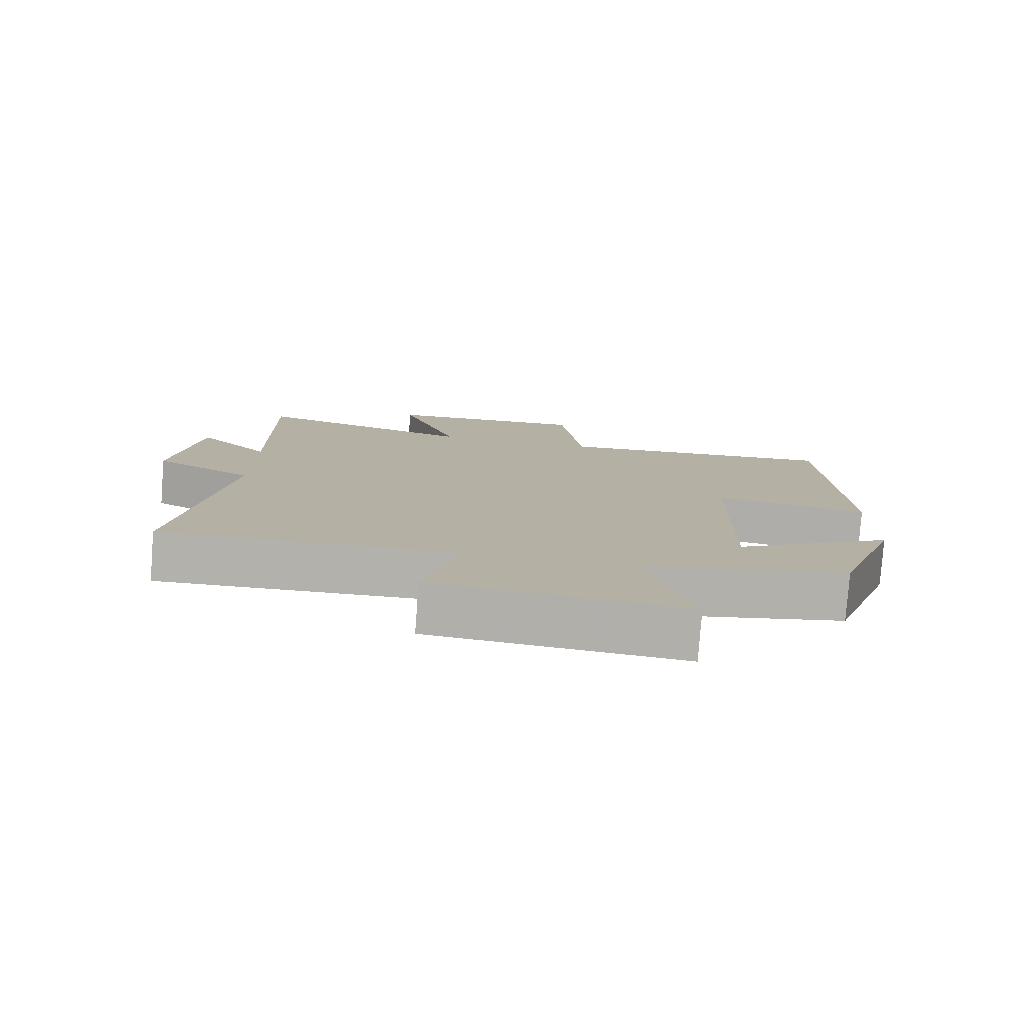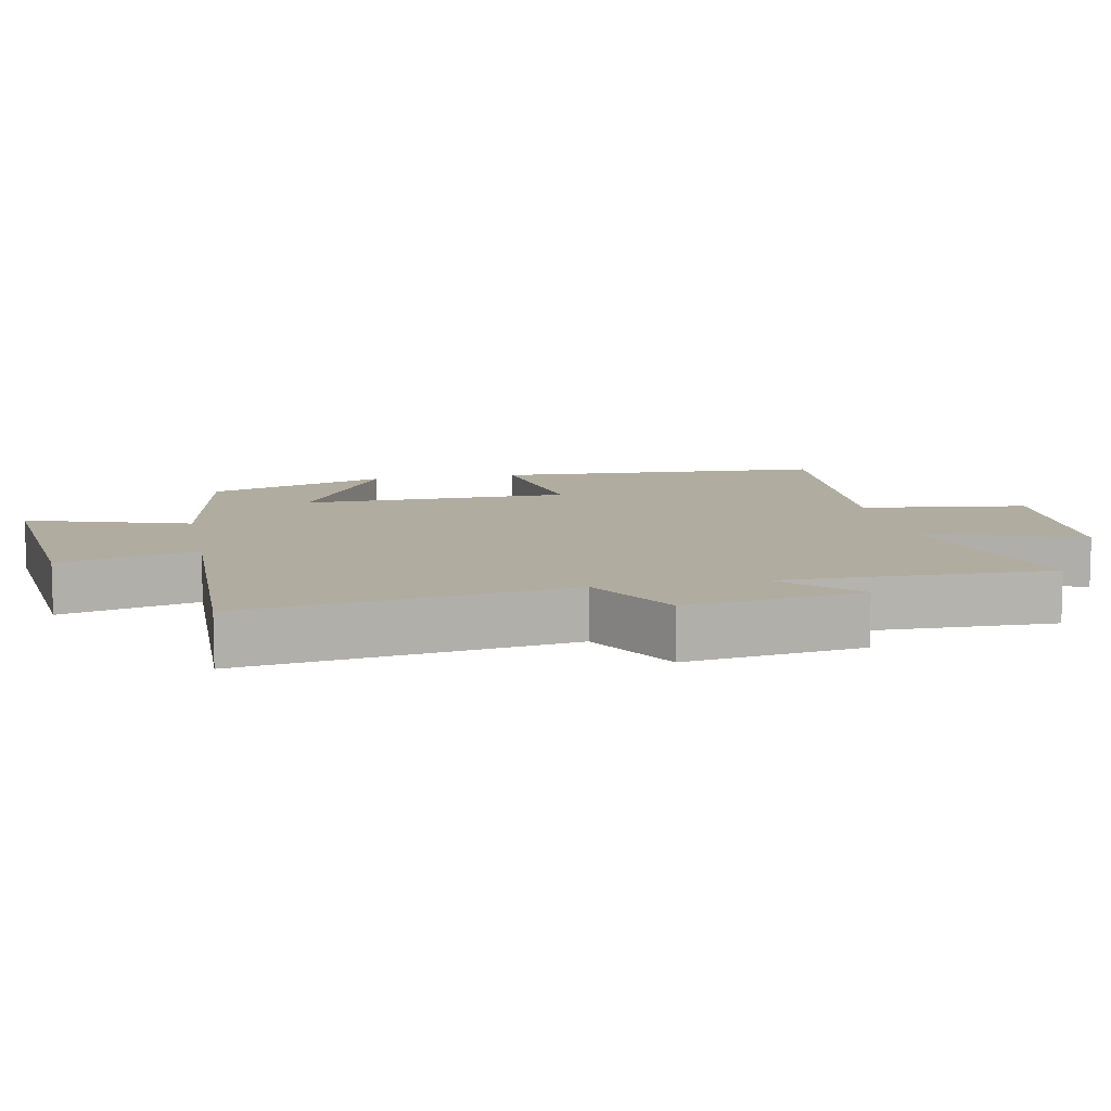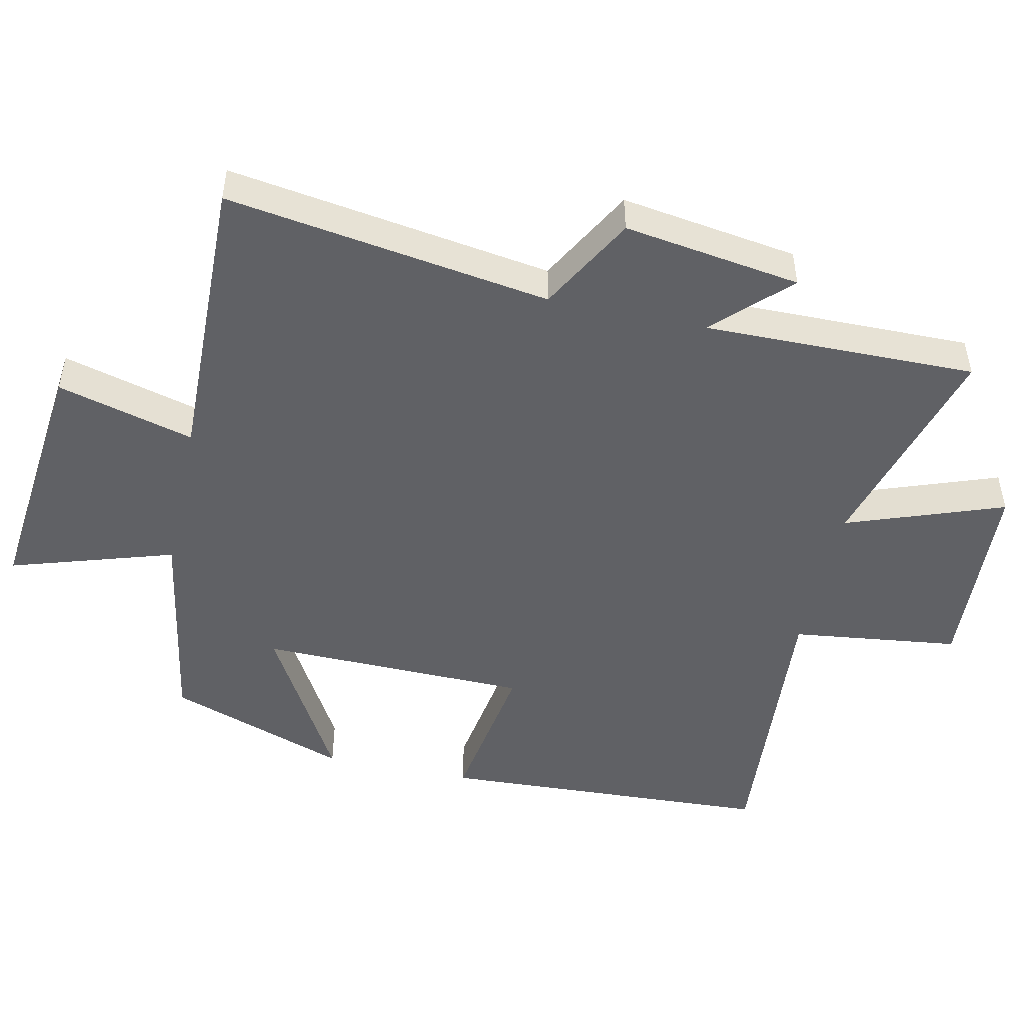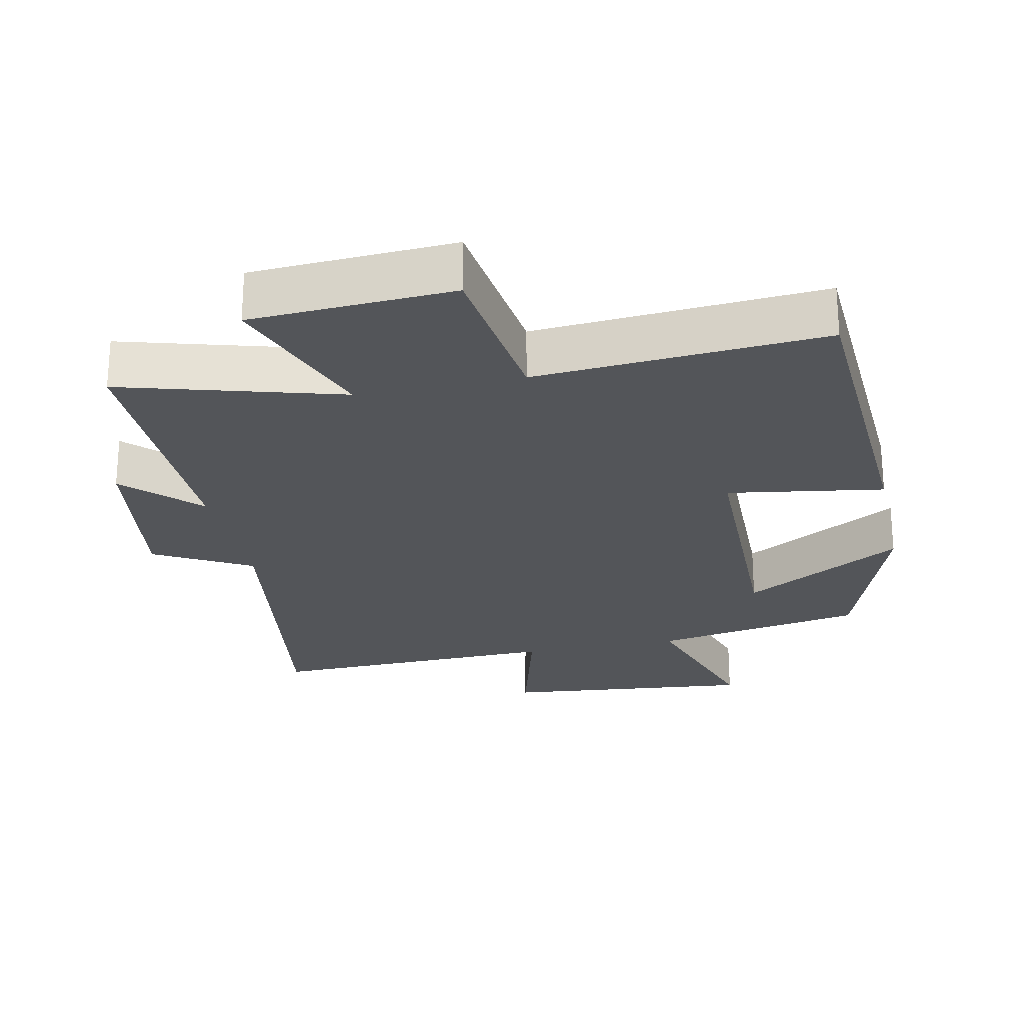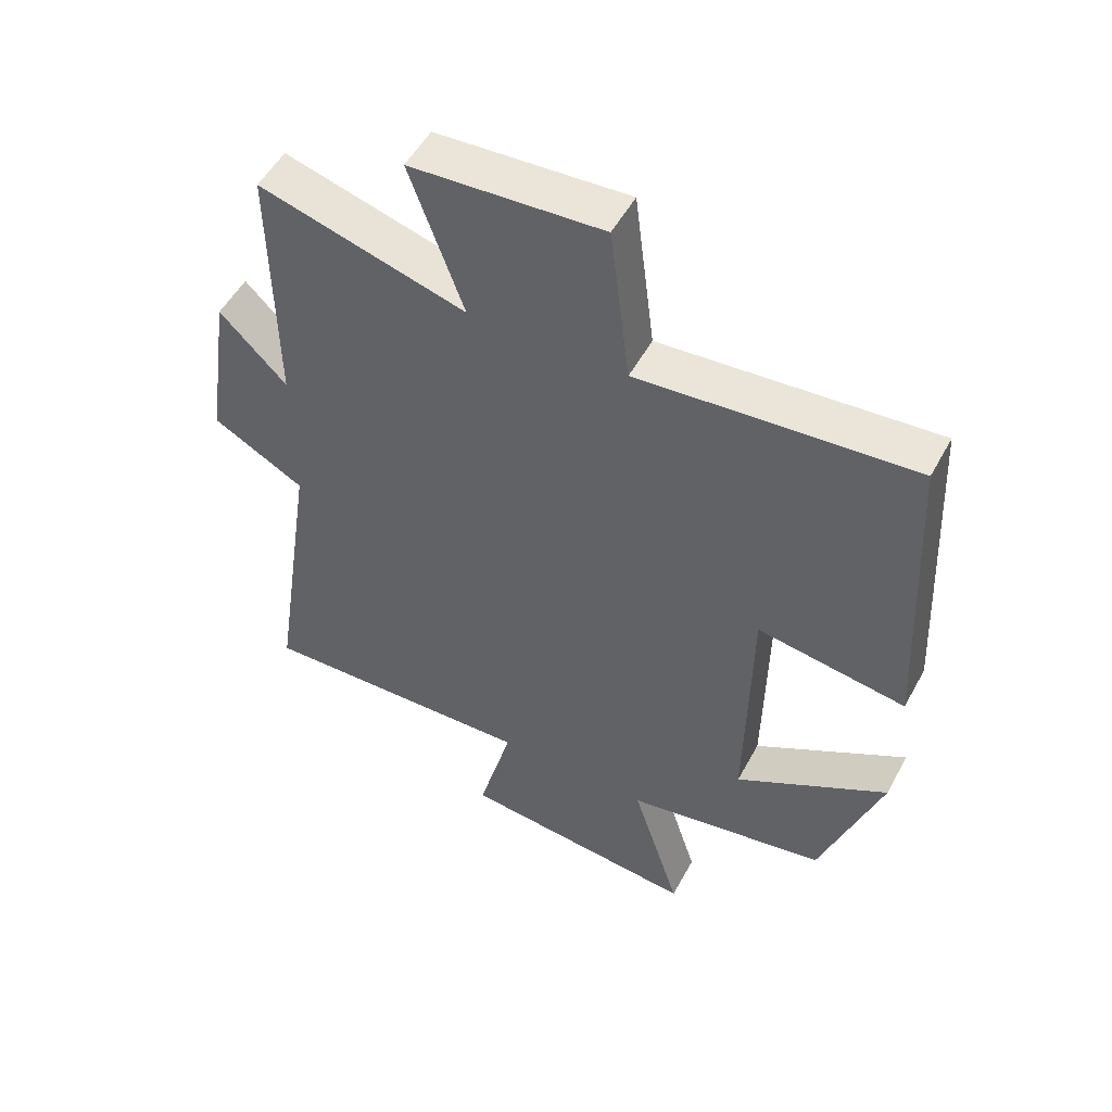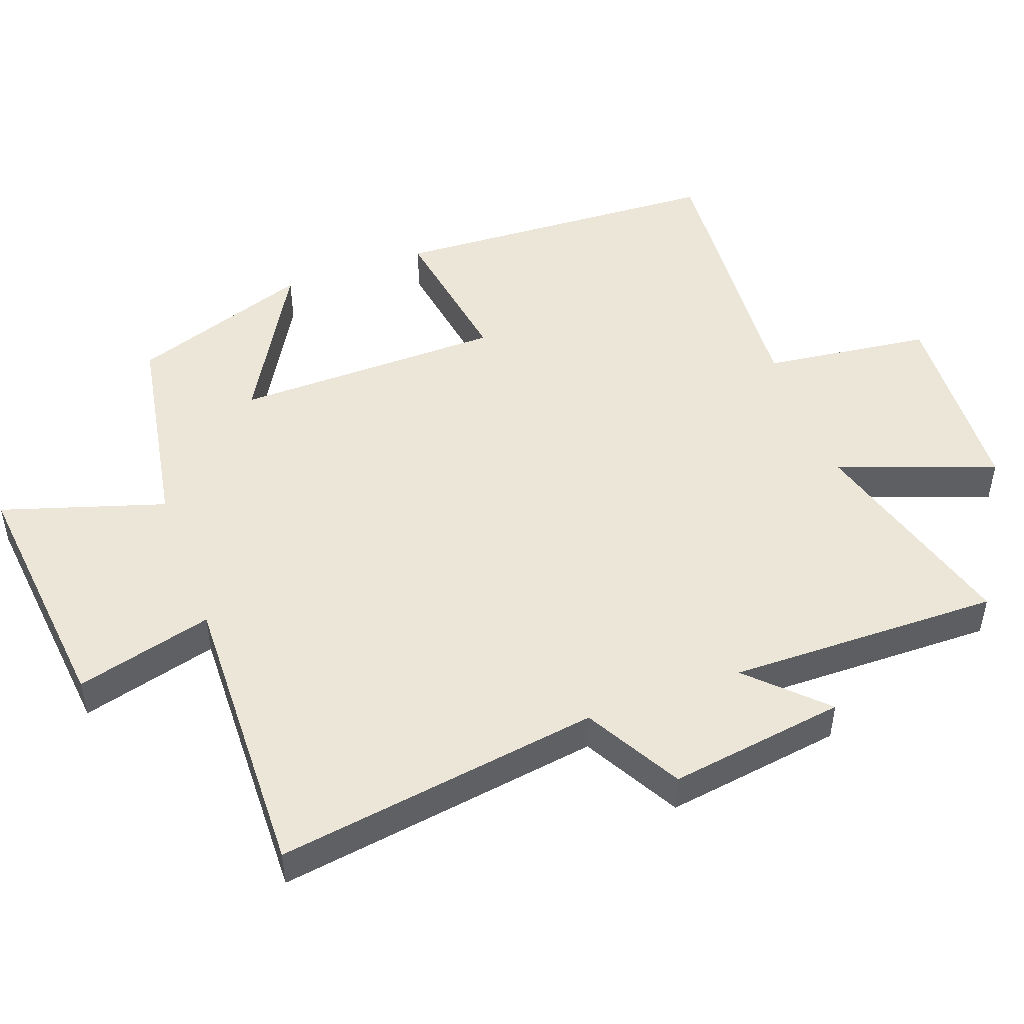
<metadata>
{"format":"obj","ext":"obj","renderer":"f3d","projection":"perspective","resolution":1024,"background":"white","views":[{"elev":-79.0,"azim":-4.3,"up":"+Z"},{"elev":9.9,"azim":-101.1,"up":"+Y"},{"elev":-49.0,"azim":-102.3,"up":"+Y"},{"elev":-24.5,"azim":12.0,"up":"+Y"},{"elev":52.0,"azim":27.9,"up":"+Z"},{"elev":48.8,"azim":-110.1,"up":"+Y"}]}
</metadata>
<code>
v 0.475 0.07 0.531
v 0.5 0.07 0.043
v 0.272 0.07 0.079
v 0.266 0.07 -0.315
v 0.5 0.07 -0.181
v 0.408 0.07 -0.445
v 0.098 0.07 -0.5
v 0.173 0.07 -0.738
v -0.195 0.07 -0.7
v -0.142 0.07 -0.5
v -0.571 0.07 -0.511
v -0.5 0.07 -0.038
v -0.641 0.07 0.04
v -0.603 0.07 0.298
v -0.5 0.07 0.194
v -0.505 0.07 0.591
v -0.187 0.07 0.5
v -0.27 0.07 0.729
v 0.024 0.07 0.745
v 0.055 0.07 0.5
v 0.475 0 0.531
v 0.5 0 0.043
v 0.272 0 0.079
v 0.266 0 -0.315
v 0.5 0 -0.181
v 0.408 0 -0.445
v 0.098 0 -0.5
v 0.173 0 -0.738
v -0.195 0 -0.7
v -0.142 0 -0.5
v -0.571 0 -0.511
v -0.5 0 -0.038
v -0.641 0 0.04
v -0.603 0 0.298
v -0.5 0 0.194
v -0.505 0 0.591
v -0.187 0 0.5
v -0.27 0 0.729
v 0.024 0 0.745
v 0.055 0 0.5
f 17 18 19 20
f 15 16 17
f 15 17 20
f 12 13 14 15
f 12 15 20 1
f 10 11 12 1
f 7 8 9 10
f 4 5 6 7
f 3 4 7 10
f 1 2 3
f 1 3 10
f 40 39 38 37
f 37 36 35
f 40 37 35
f 35 34 33 32
f 21 40 35 32
f 21 32 31 30
f 30 29 28 27
f 27 26 25 24
f 30 27 24 23
f 23 22 21
f 30 23 21
f 1 21 22 2
f 2 22 23 3
f 3 23 24 4
f 4 24 25 5
f 5 25 26 6
f 6 26 27 7
f 7 27 28 8
f 8 28 29 9
f 9 29 30 10
f 10 30 31 11
f 11 31 32 12
f 12 32 33 13
f 13 33 34 14
f 14 34 35 15
f 15 35 36 16
f 16 36 37 17
f 17 37 38 18
f 18 38 39 19
f 19 39 40 20
f 20 40 21 1

</code>
